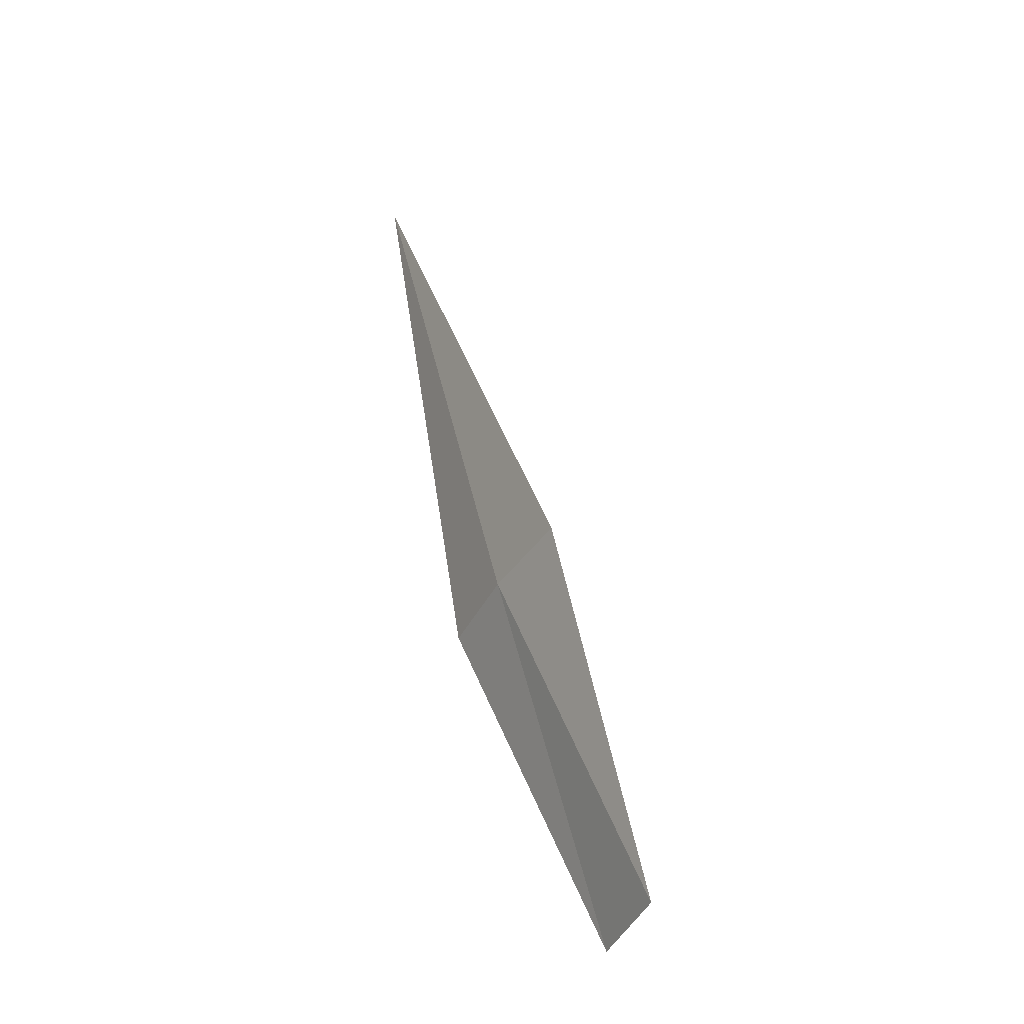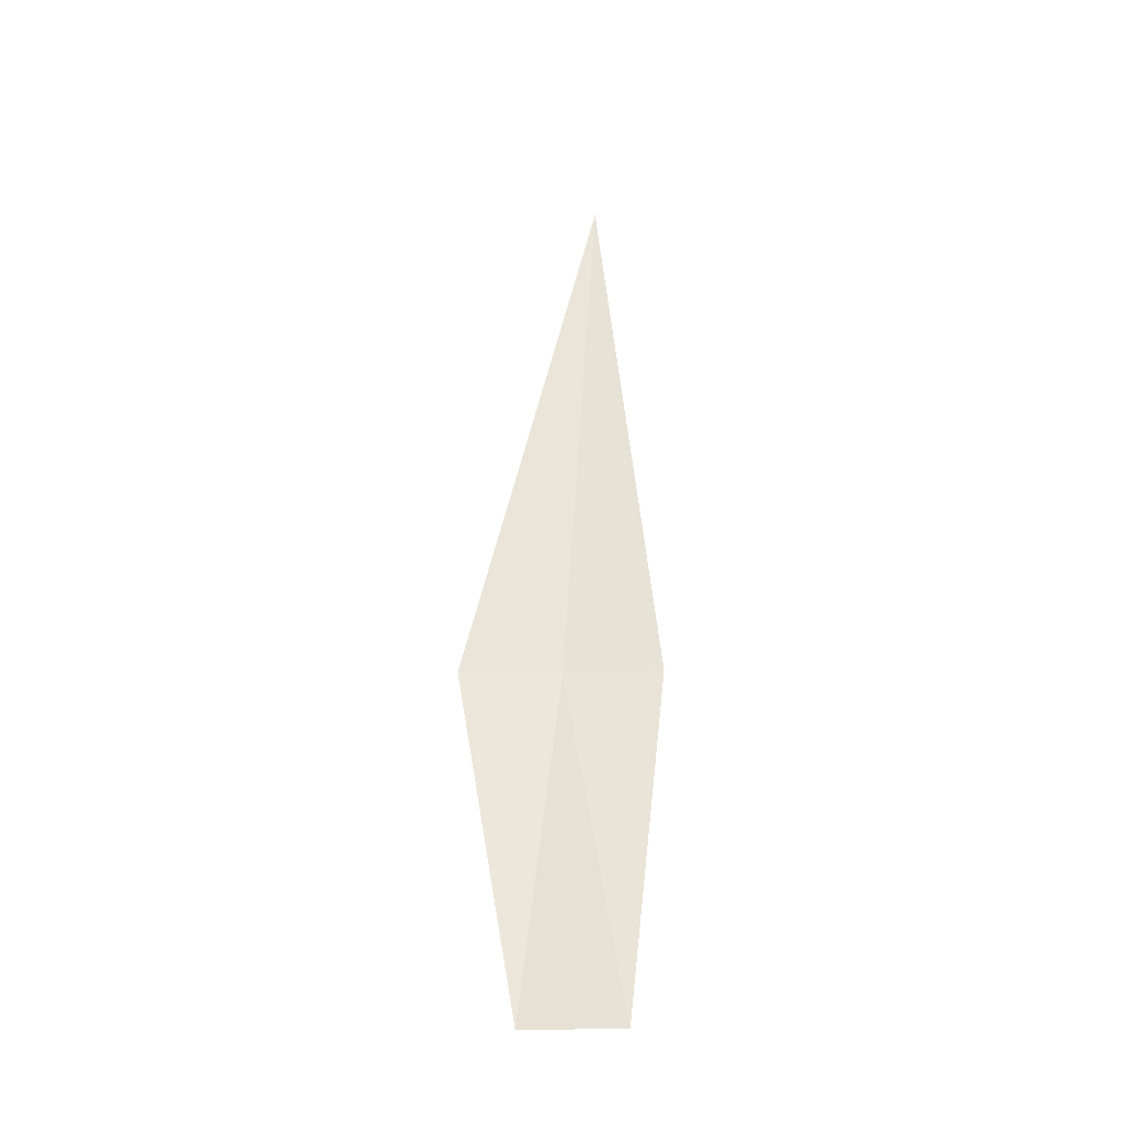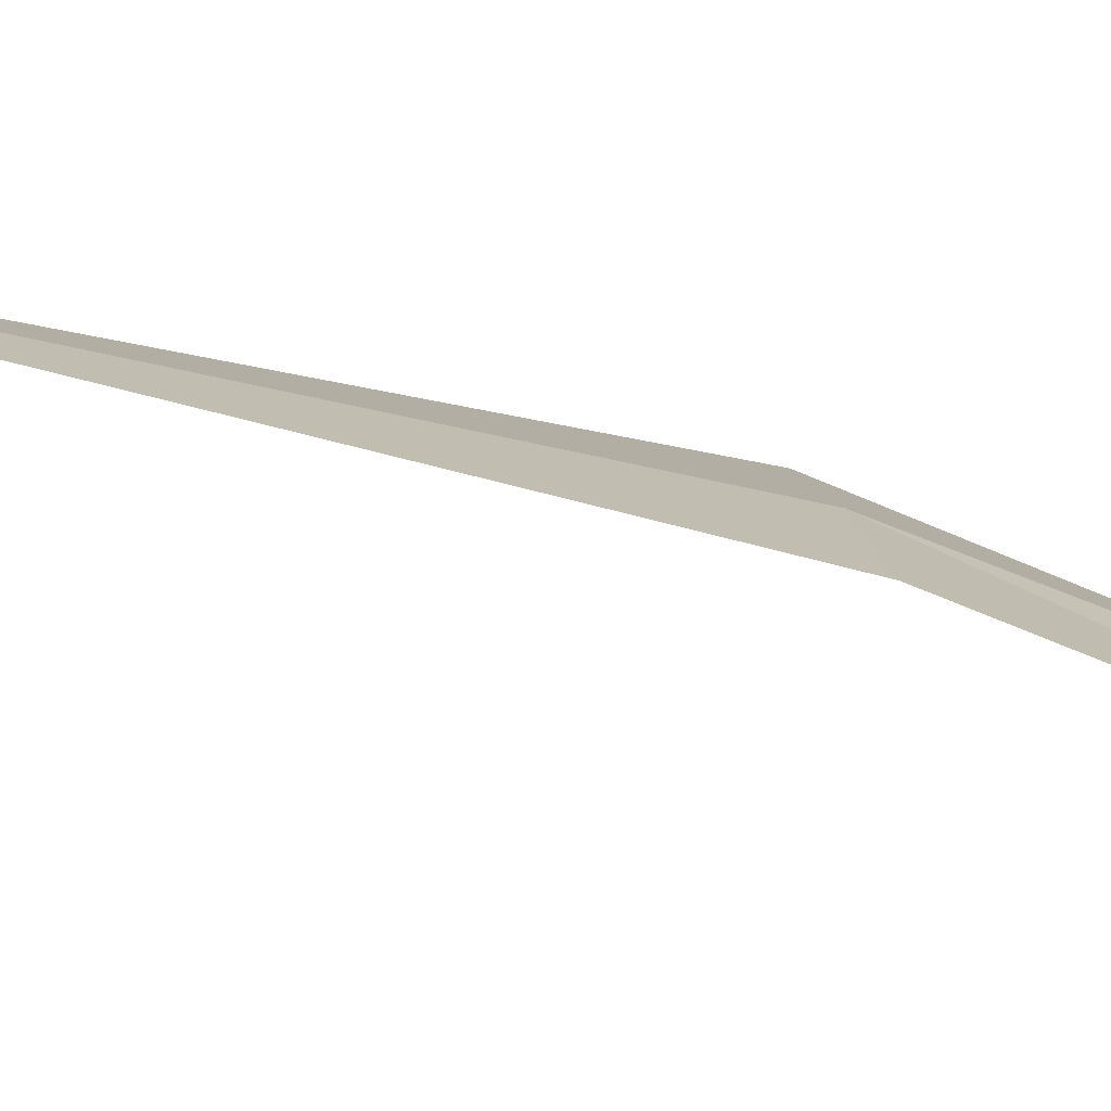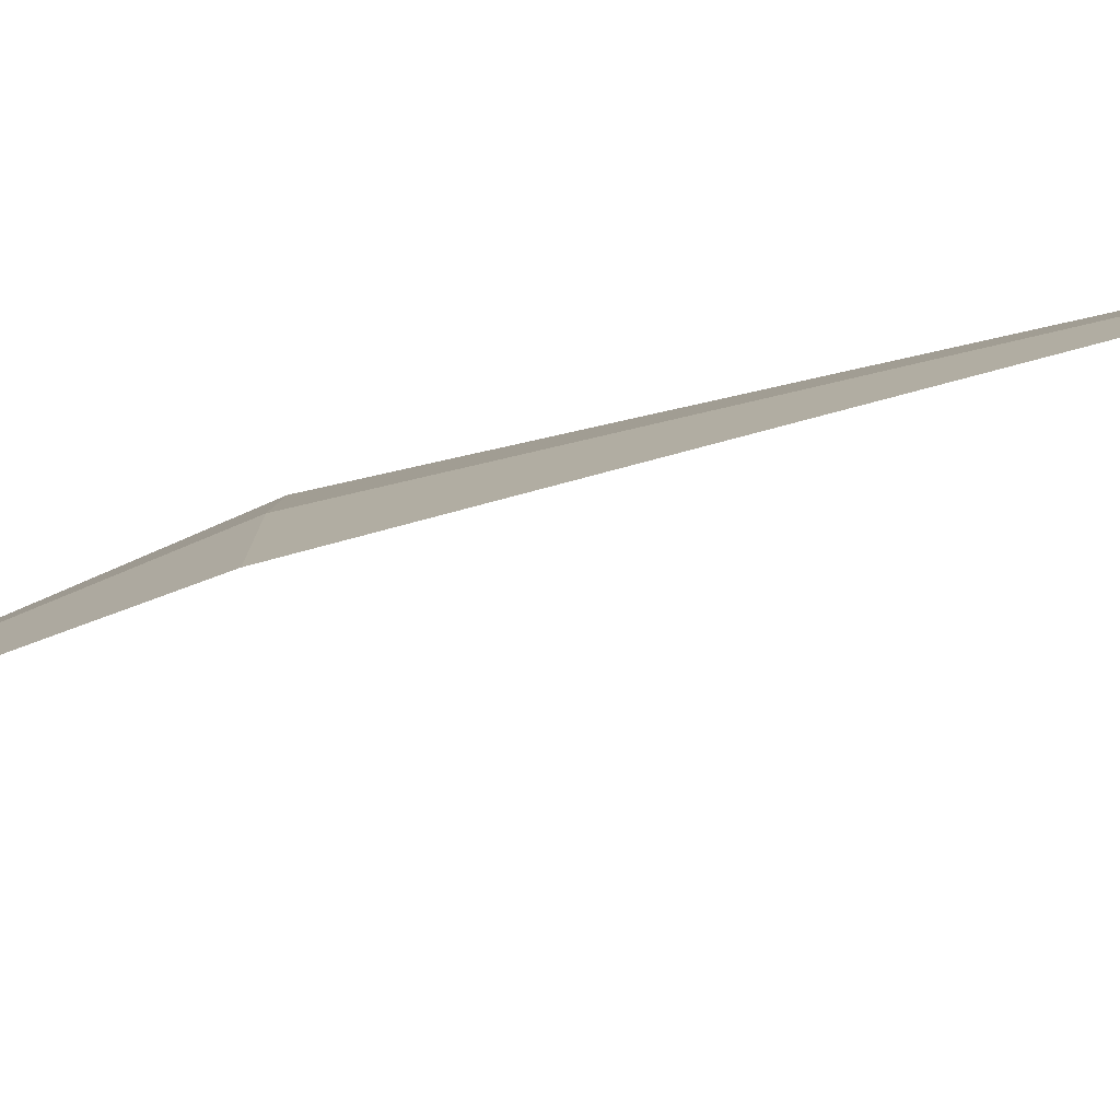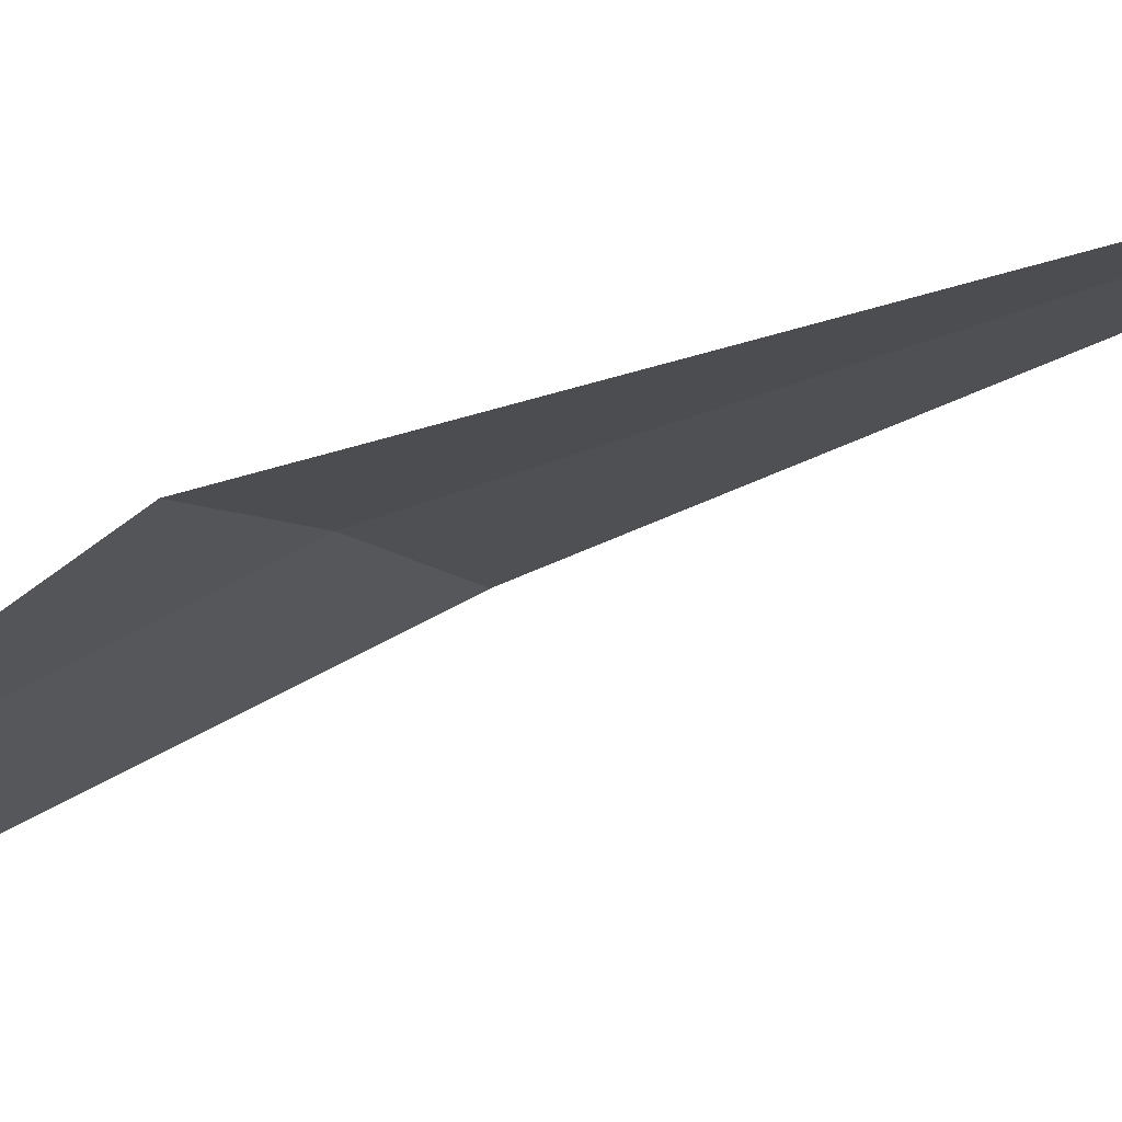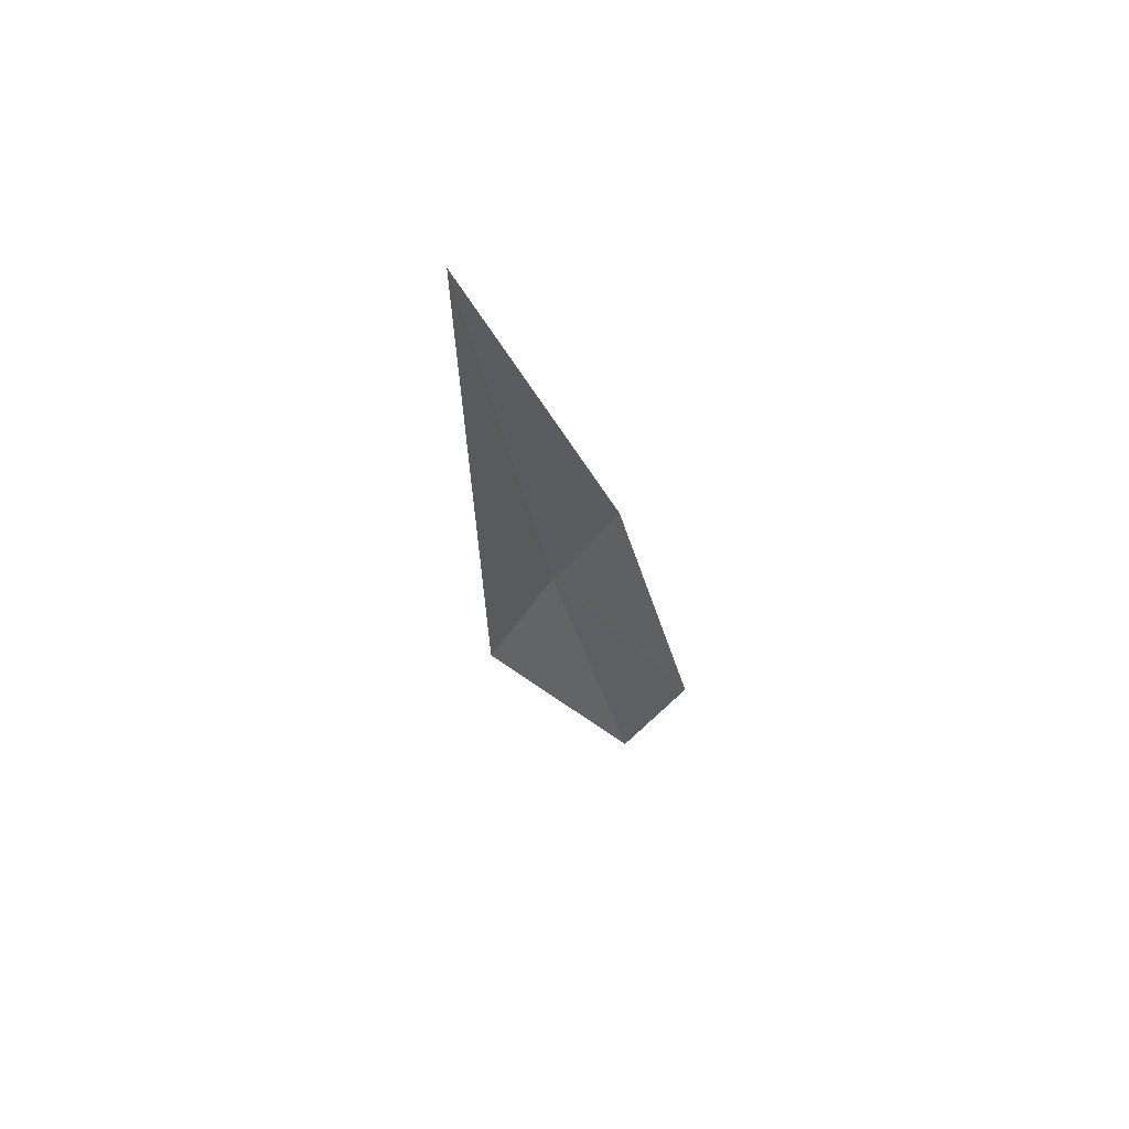
<metadata>
{"format":"obj","ext":"obj","renderer":"f3d","projection":"perspective","resolution":1024,"background":"white","views":[{"elev":-42.7,"azim":55.0,"up":"+Y"},{"elev":-17.8,"azim":176.0,"up":"+Y"},{"elev":6.3,"azim":-98.7,"up":"+Z"},{"elev":14.2,"azim":91.6,"up":"+Z"},{"elev":-4.3,"azim":126.5,"up":"+Z"},{"elev":76.3,"azim":125.1,"up":"+Y"}]}
</metadata>
<code>
v 2.85 7.683 3.812
v 2.783 8.515 3.999
v 3 7.683 3.82
v 2.924 7.17 3.609
v 2.707 7.683 3.788
v 2.783 7.17 3.577
f 1 3 4
f 1 4 6
f 1 6 5
f 1 2 3
f 1 5 2

</code>
